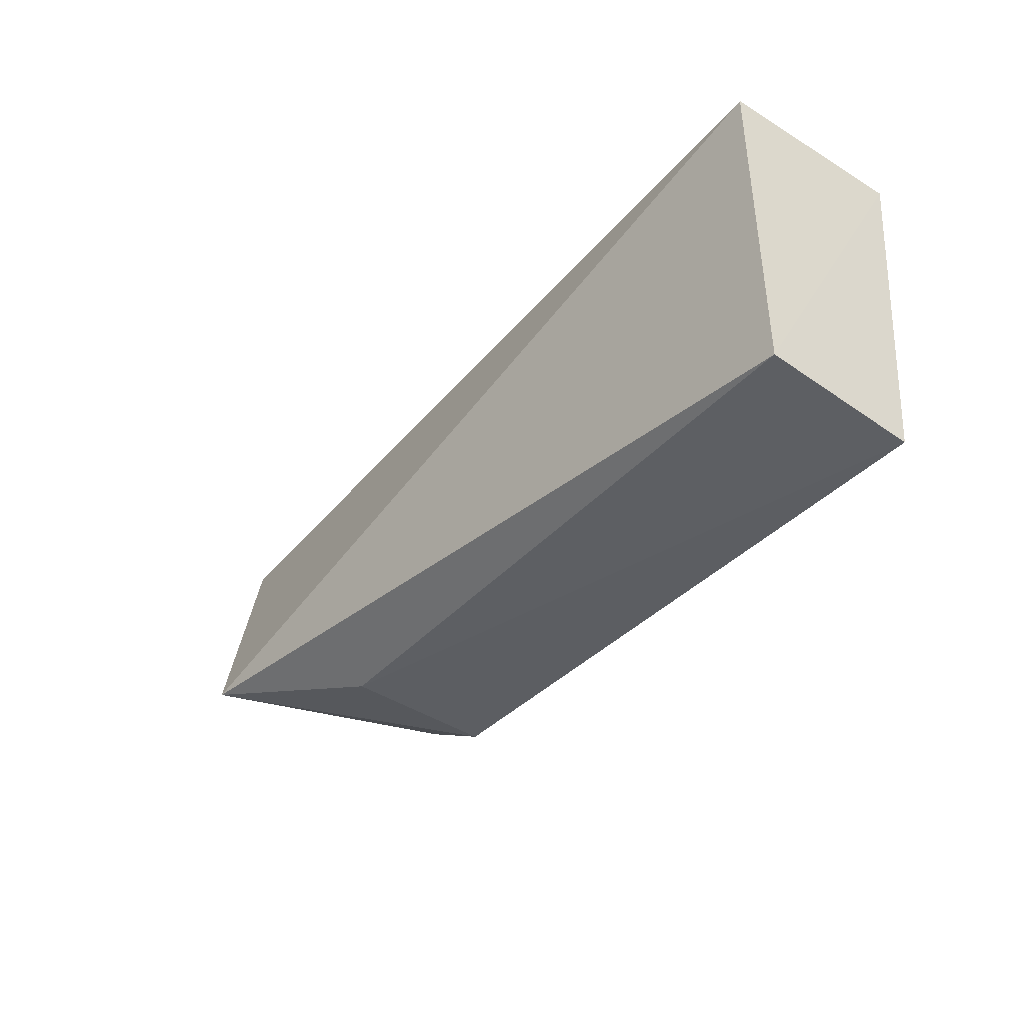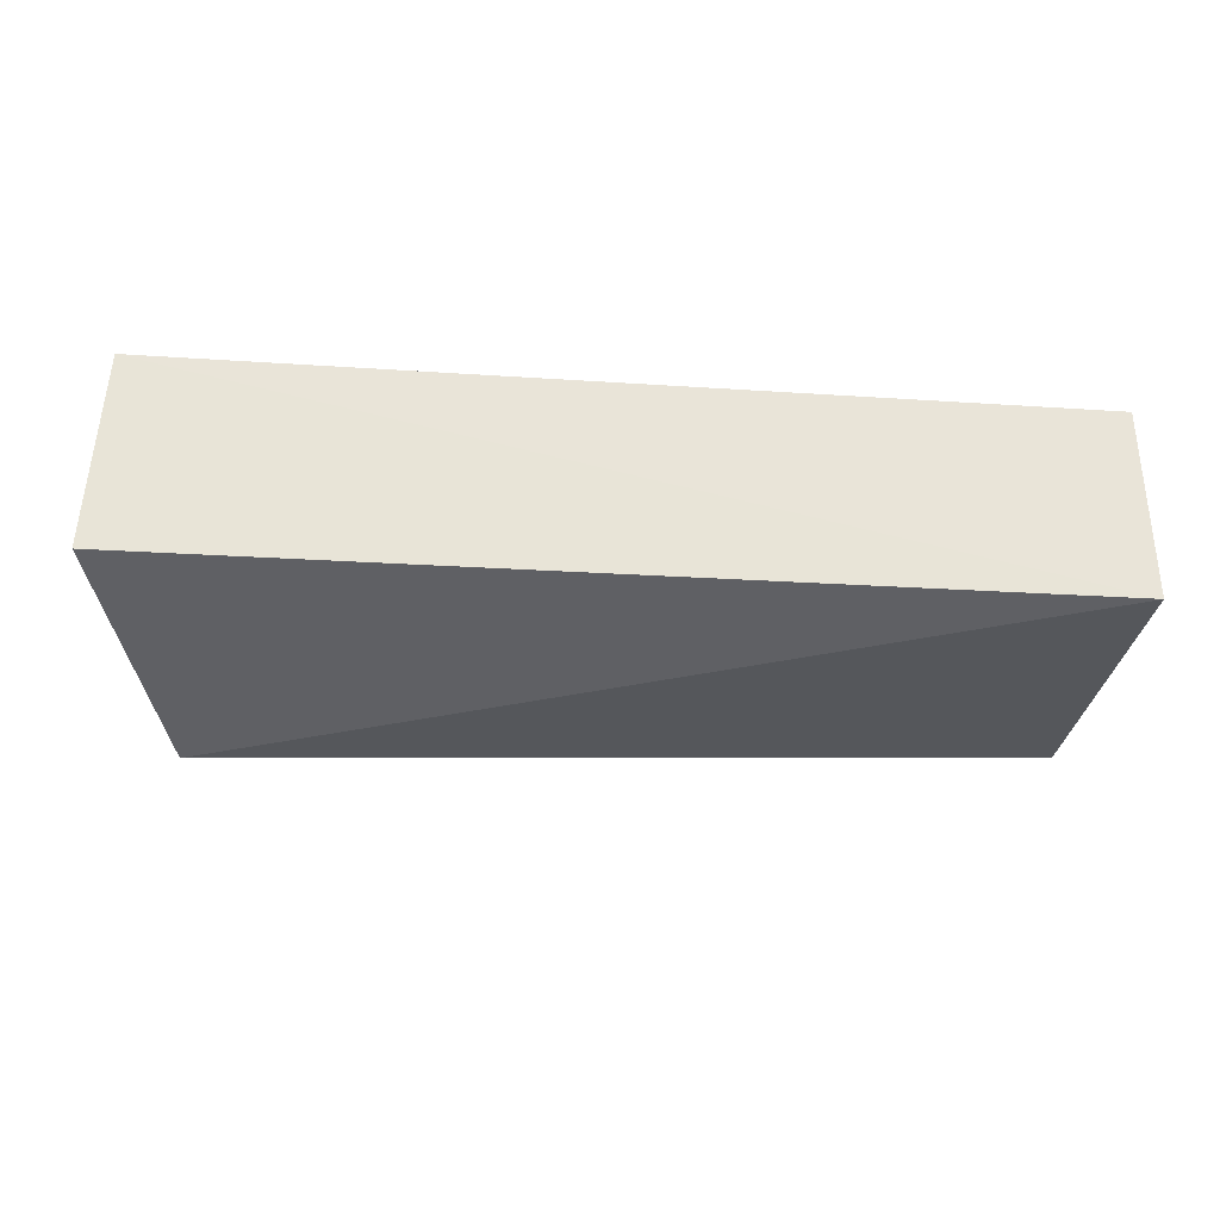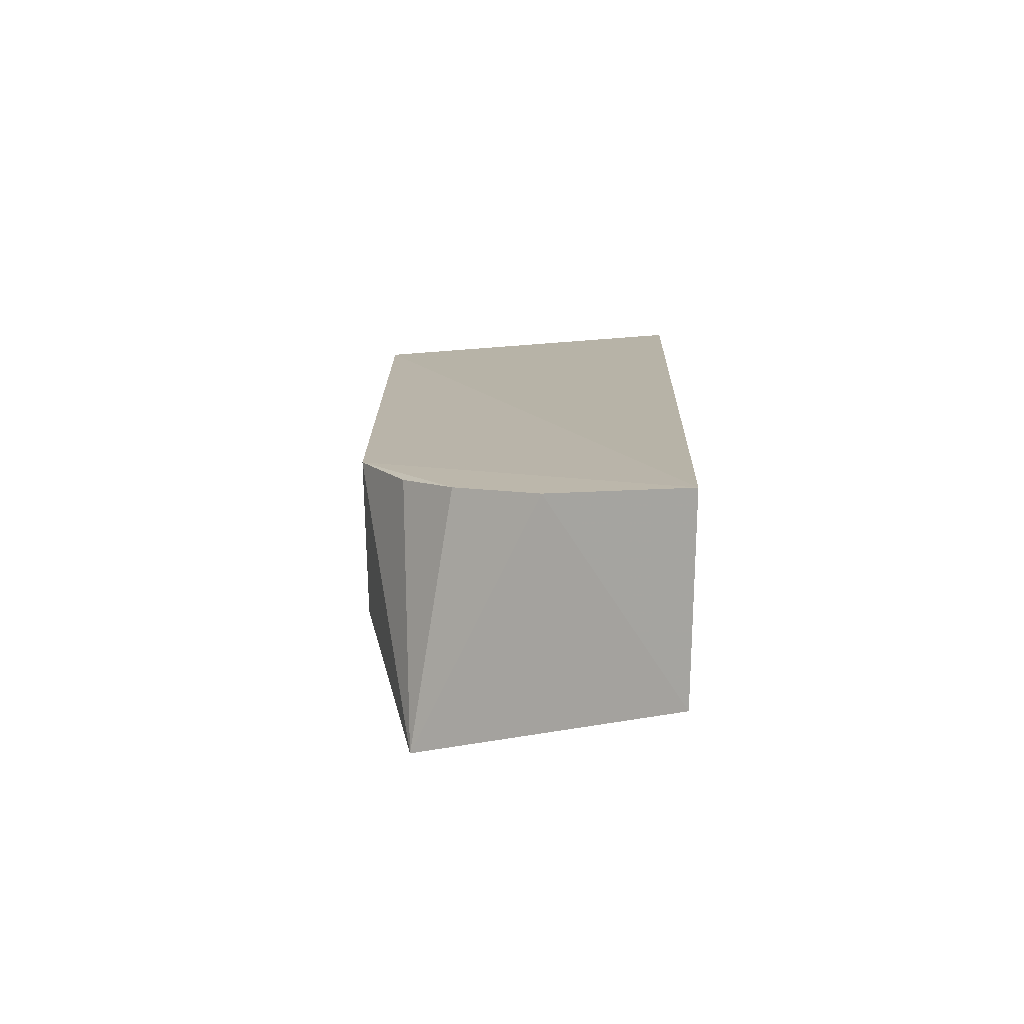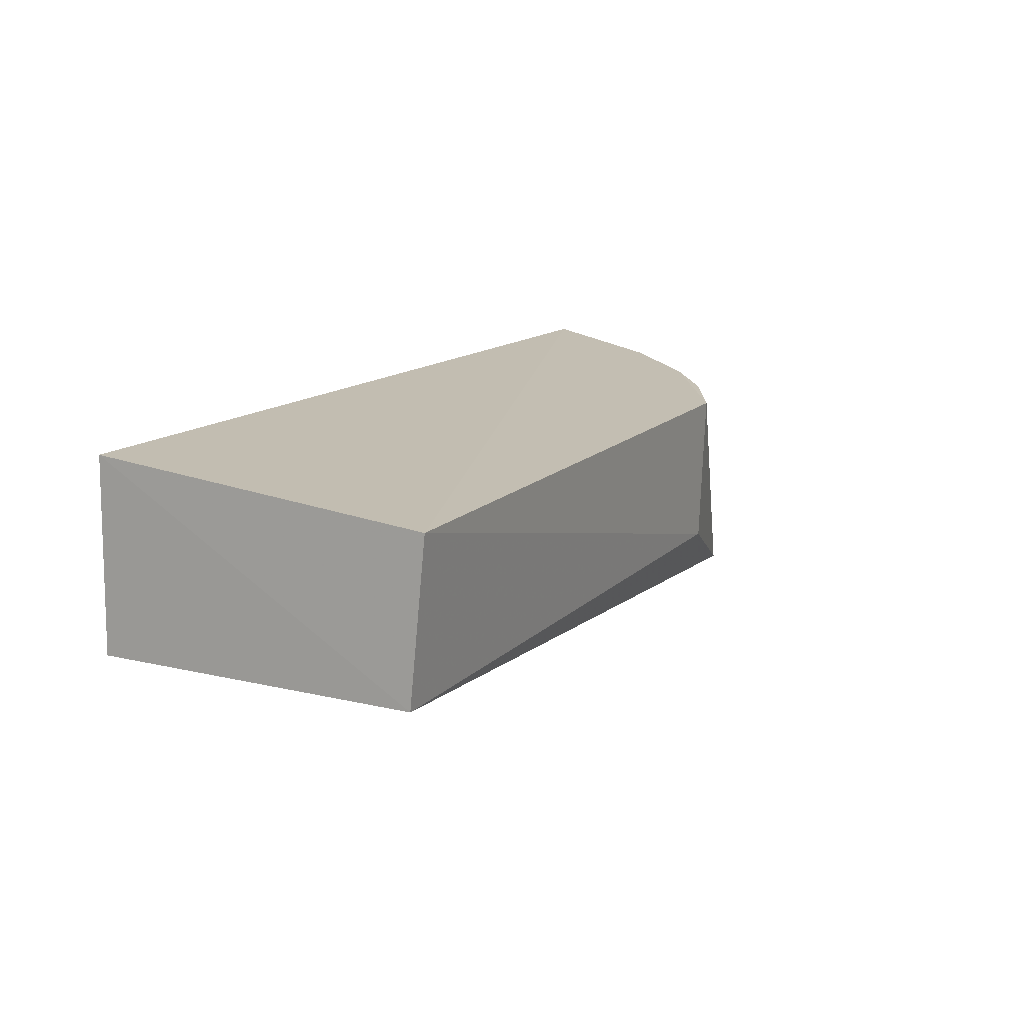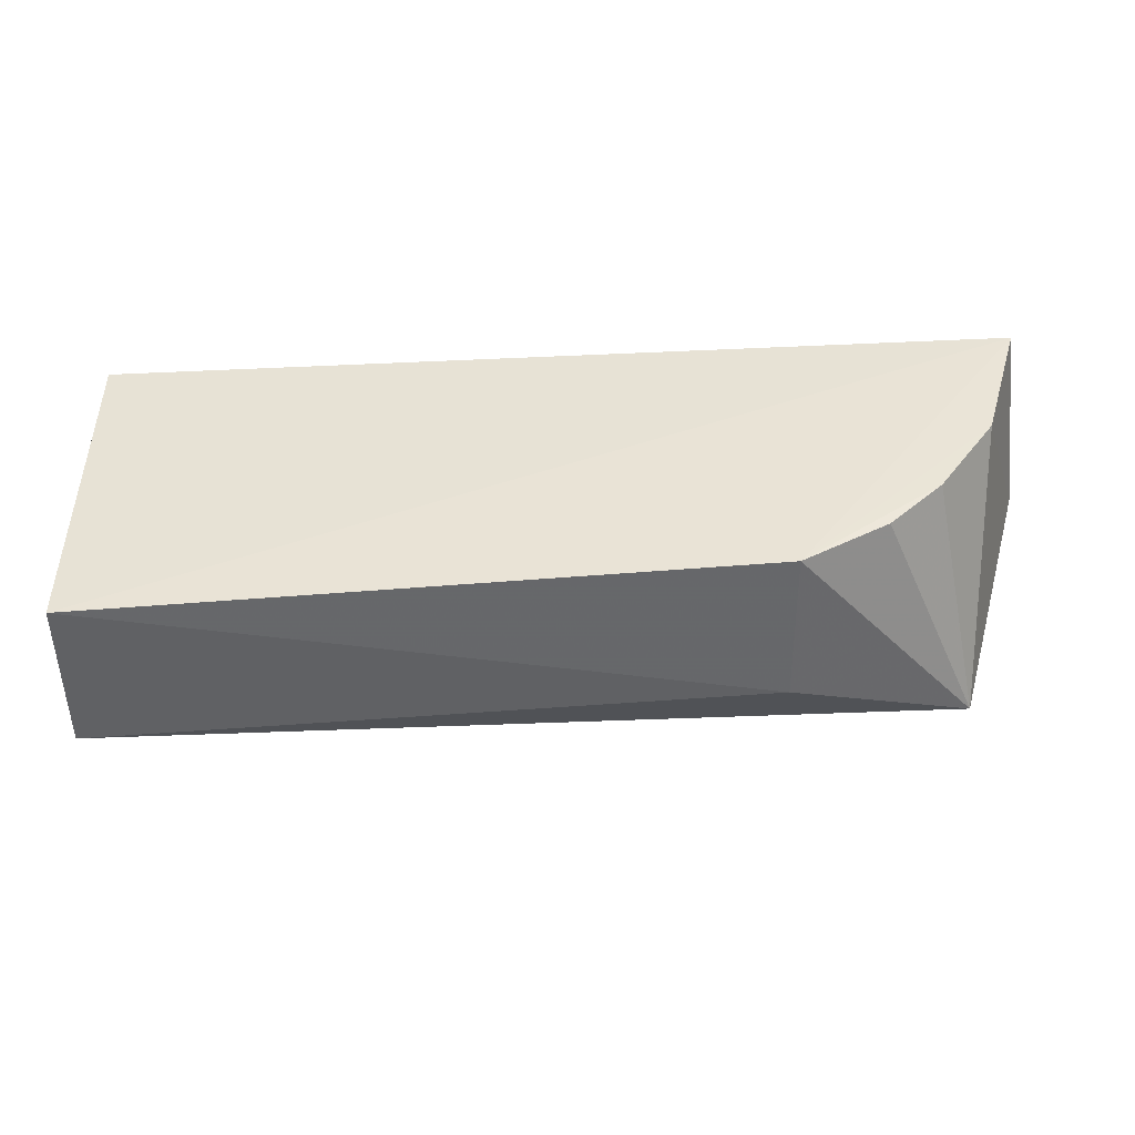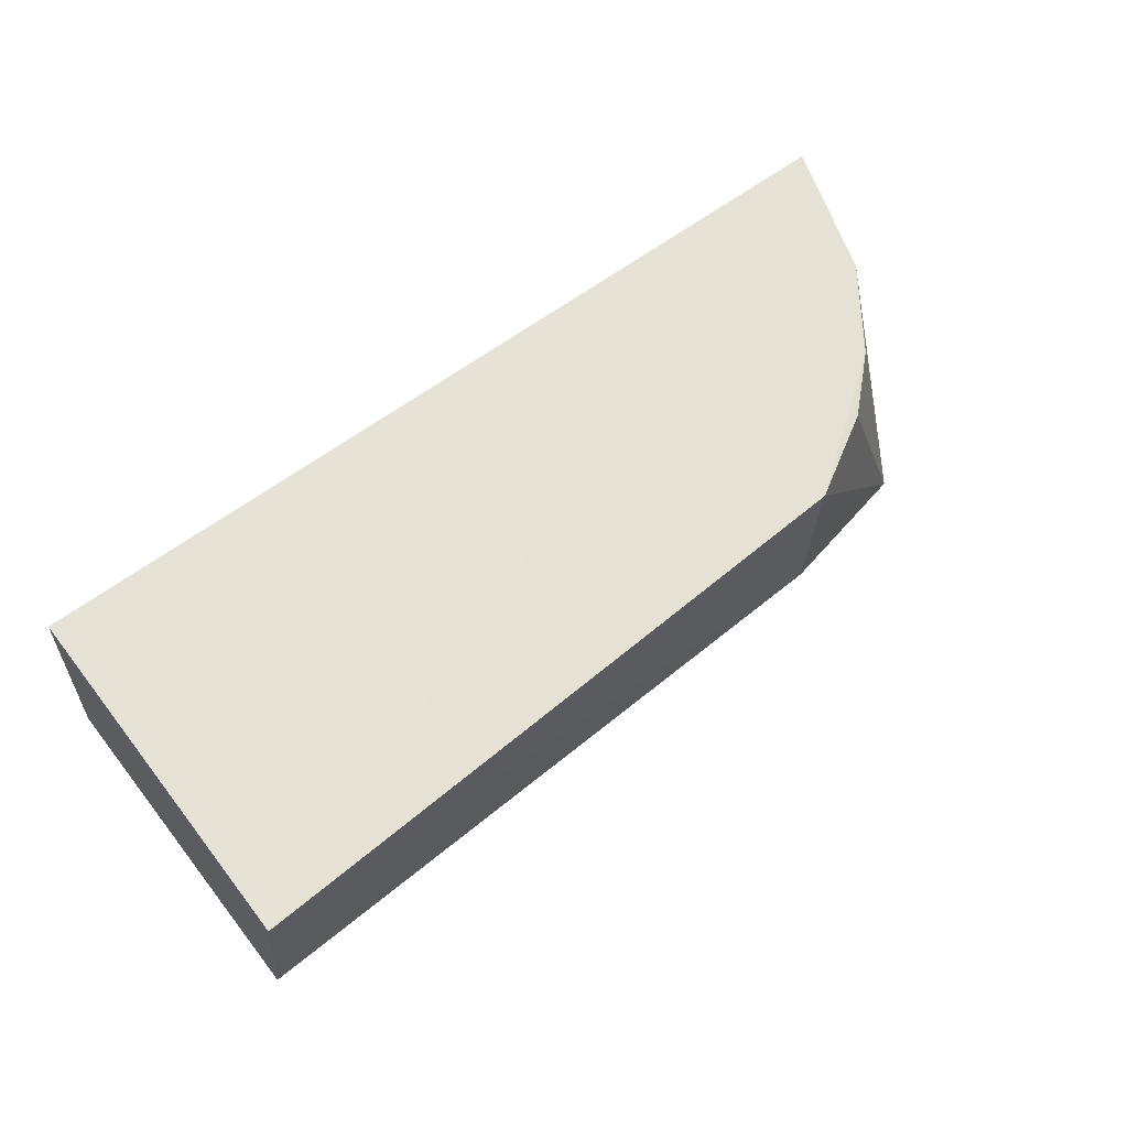
<metadata>
{"format":"obj","ext":"obj","renderer":"f3d","projection":"perspective","resolution":1024,"background":"white","views":[{"elev":-39.9,"azim":-125.6,"up":"+Y"},{"elev":-28.7,"azim":174.5,"up":"+Z"},{"elev":13.8,"azim":92.6,"up":"+Z"},{"elev":14.2,"azim":-60.1,"up":"+Z"},{"elev":-53.1,"azim":2.6,"up":"+Y"},{"elev":61.1,"azim":-37.4,"up":"+Z"}]}
</metadata>
<code>
v -0.01749 0.02727 0.03188
v -0.01963 0.02013 0.03103
v -0.02078 0.01368 0.01758
v -0.06641 0.02711 0.02151
v -0.06611 0.02717 0.03184
v -0.01674 0.02704 0.02147
v -0.06593 0.008234 0.03031
v -0.03022 0.01039 0.03013
v -0.06628 0.008915 0.0218
v -0.02564 0.01302 0.03024
v -0.03057 0.01055 0.02182
v -0.02276 0.0157 0.03056
f 5 1 4
f 6 3 4
f 6 4 1
f 6 1 2
f 6 2 3
f 7 1 5
f 8 2 1
f 8 1 7
f 9 7 5
f 9 5 4
f 9 4 3
f 10 8 3
f 11 8 7
f 11 7 9
f 11 9 3
f 11 3 8
f 12 10 3
f 12 3 2
f 12 2 8
f 12 8 10

</code>
